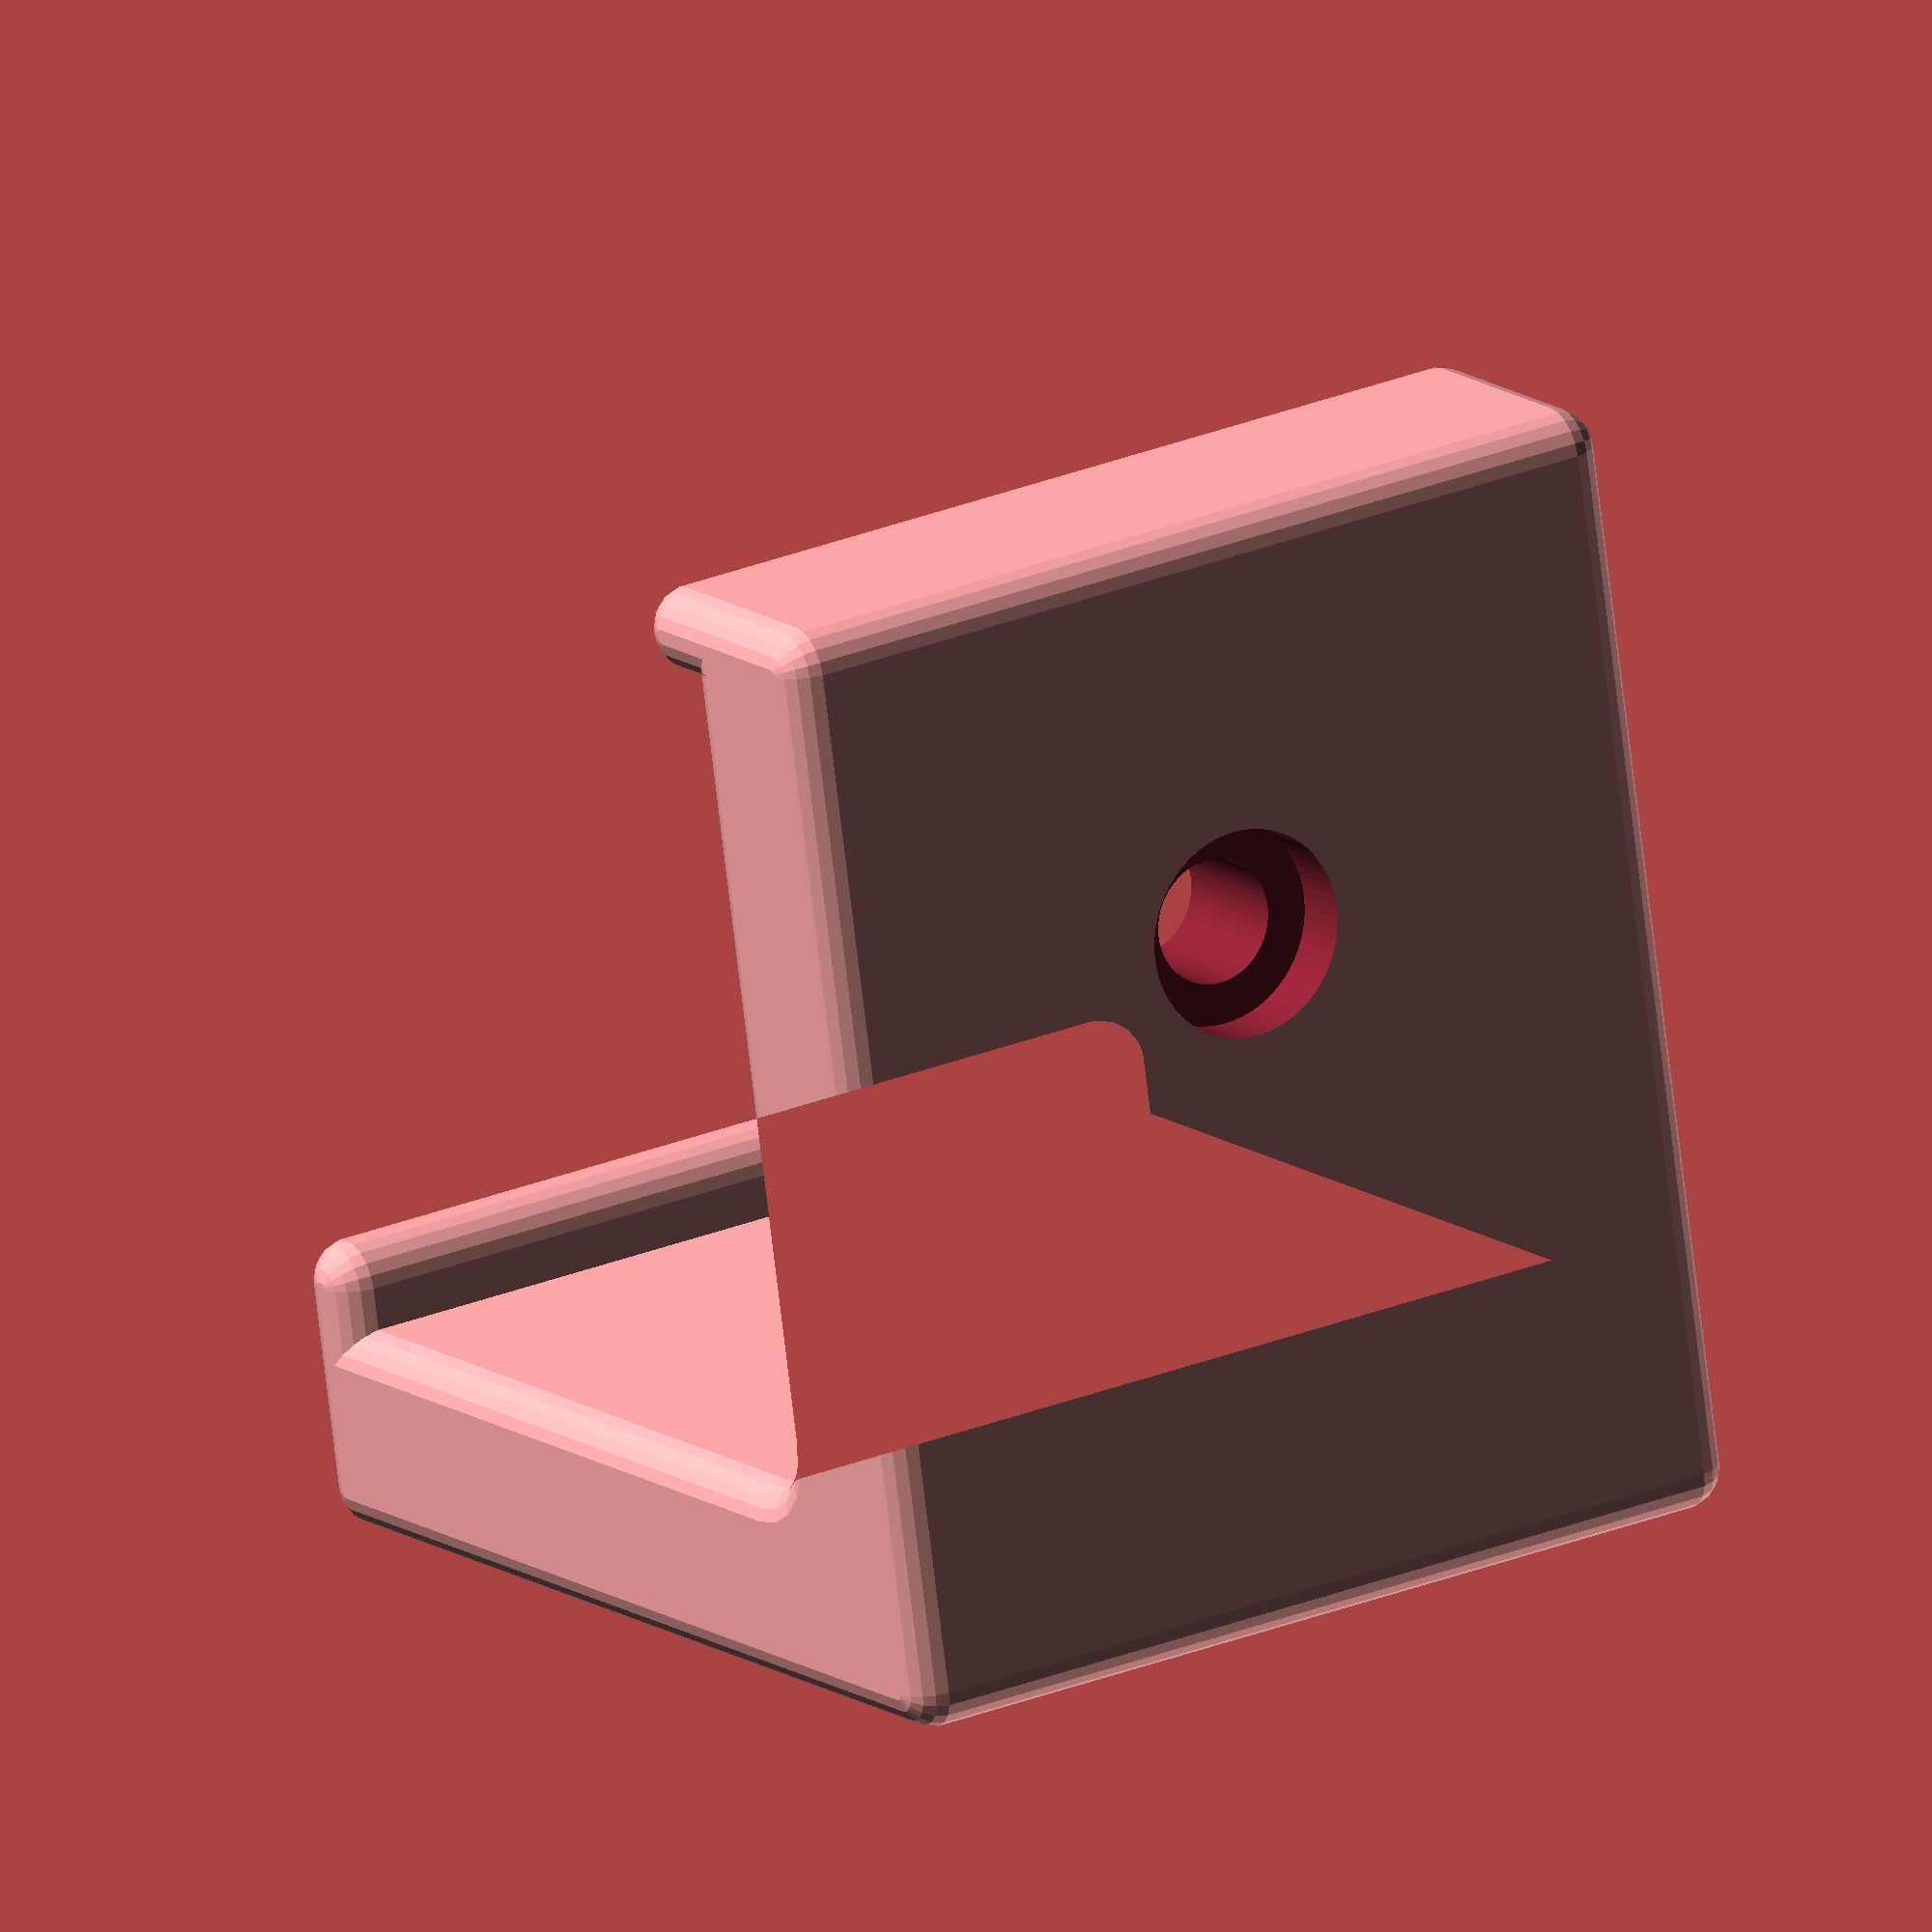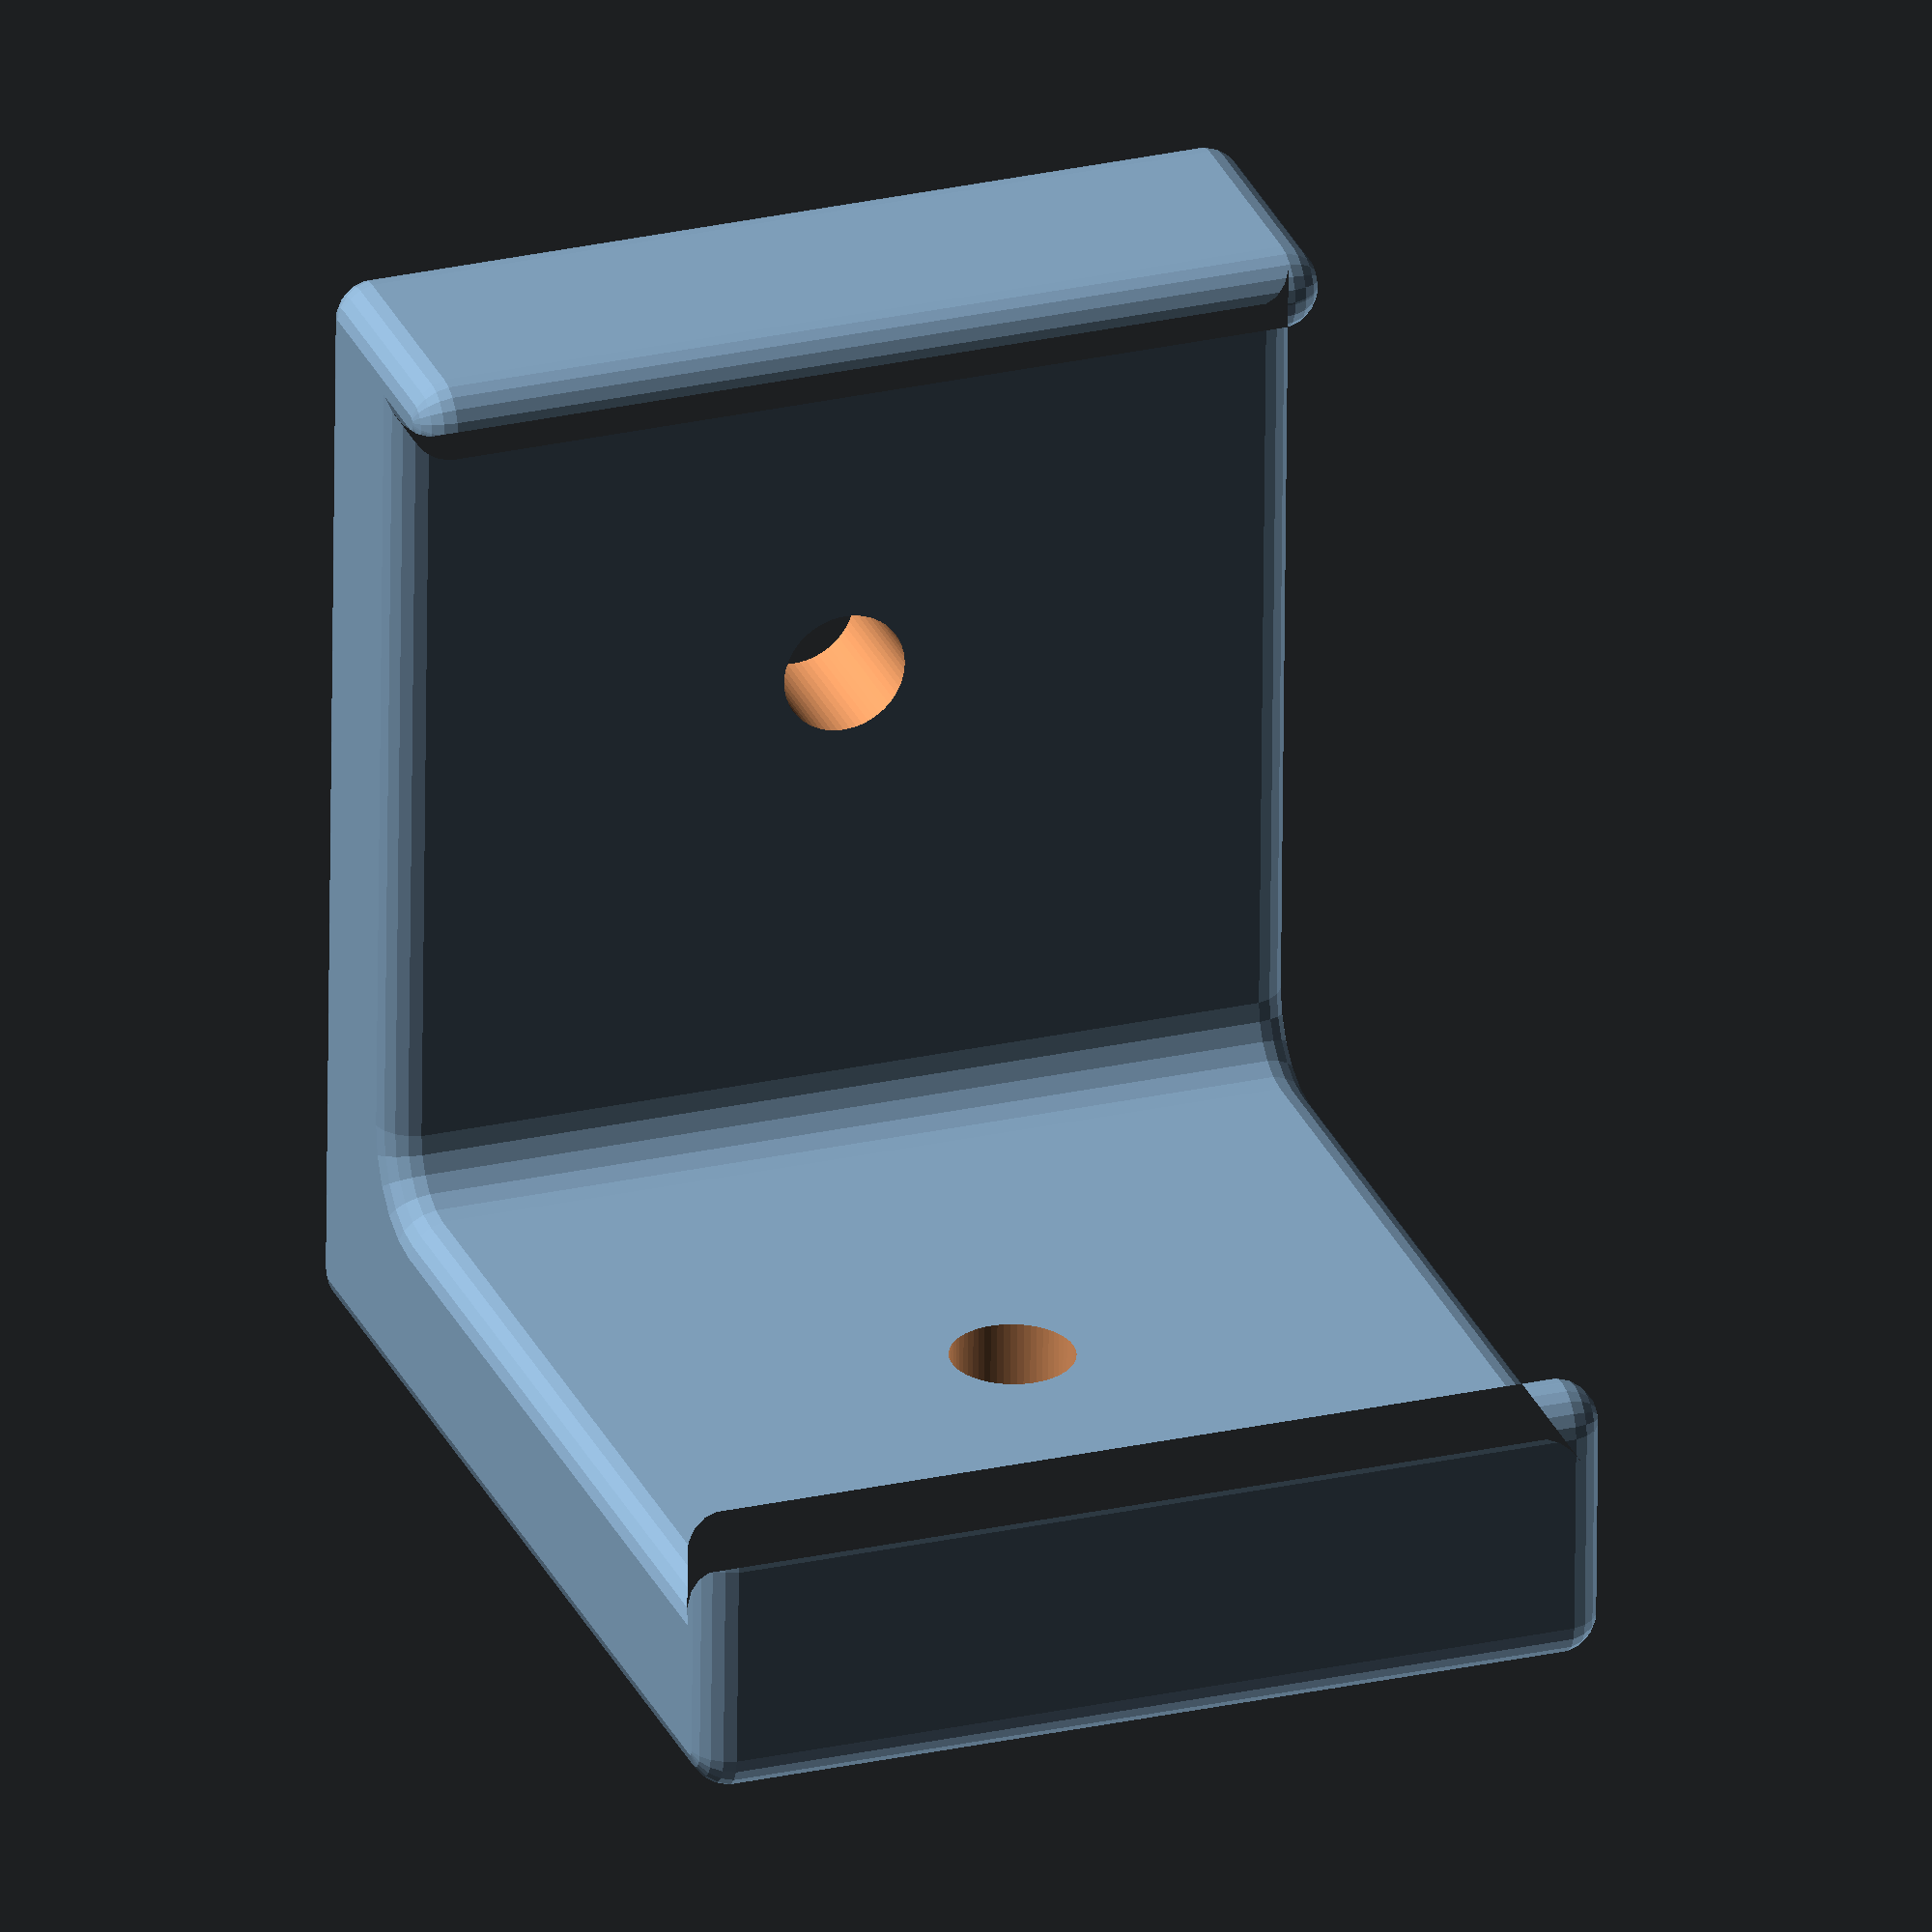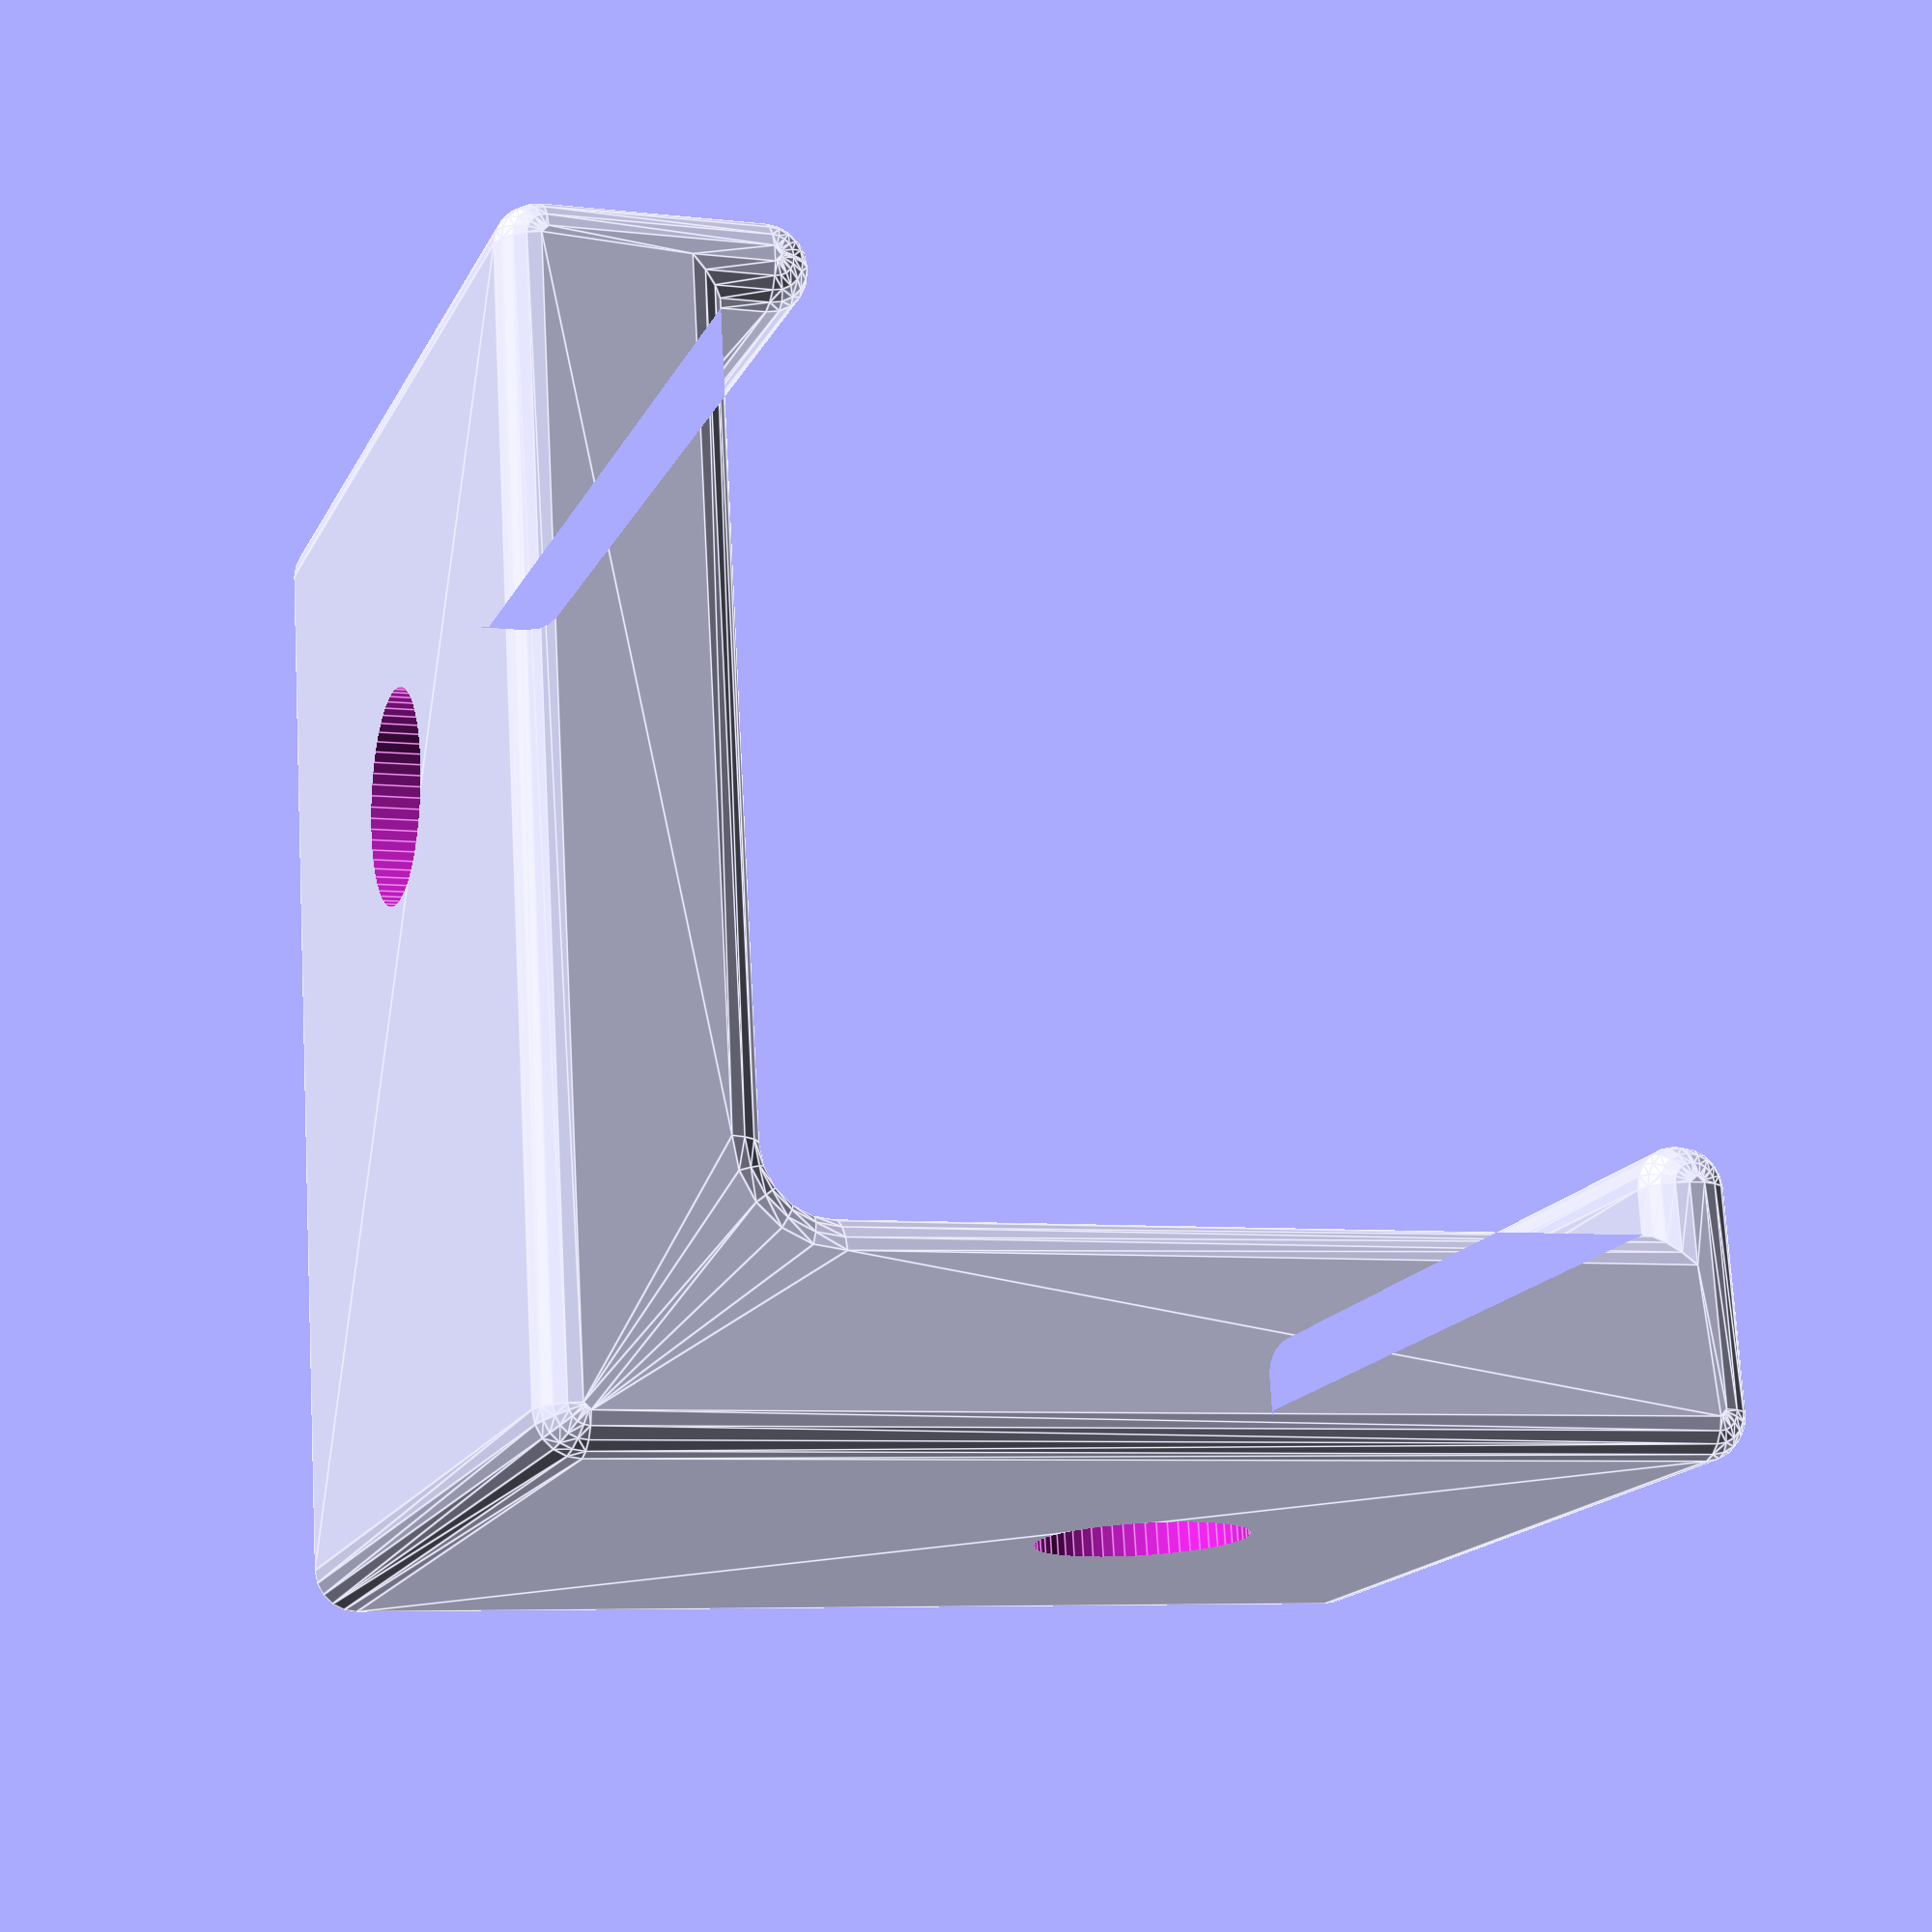
<openscad>
// See fixing.png for guidance

rounding_mm = 2;
height_mm = 45;
beam_width_mm = 40;
beam_rounding_mm = 3;
thickness_mm = 10;
assert(thickness_mm>2*rounding_mm, "thickness_mm is too small");
overlap_width_mm = 4.1; // 3 was too small for minkowski, 4 was too small too
assert(overlap_width_mm>2*rounding_mm, "overlap_width_mm is too small");
overlap_length_mm = 4;
assert(overlap_length_mm>rounding_mm, "overlap_length_mm is too small");
hole_diam_mm = 6;
hole_pos_mm = 24;
countersink_diam_mm = 10;
countersink_depth_mm = 3;

module fixing() {
    // "kernel" measures = measures before rounding (minkowski)
    kernel_height_mm = height_mm-2*rounding_mm;
    kernel_thickness_mm = thickness_mm-2*rounding_mm;
    kernel_beam_rounding_mm = beam_rounding_mm+rounding_mm;

    difference() {
        minkowski() {
            $fn = 20; // no need for many facets here
            linear_extrude(kernel_height_mm)
            union() {
                difference() {
                    square(beam_width_mm+kernel_thickness_mm+overlap_width_mm);
                    translate([kernel_thickness_mm, kernel_thickness_mm])
                        square(beam_width_mm+2*rounding_mm);
                    translate([kernel_thickness_mm+overlap_length_mm, kernel_thickness_mm+overlap_length_mm])
                        square(beam_width_mm+1);
                }
                translate([kernel_thickness_mm, kernel_thickness_mm]) difference() {
                    square(kernel_beam_rounding_mm);
                    translate([kernel_beam_rounding_mm, kernel_beam_rounding_mm])
                        circle($fn=20, r=kernel_beam_rounding_mm);
                }
            }
            sphere(r=rounding_mm);
        }
        translate([kernel_thickness_mm+rounding_mm+hole_pos_mm, -1-rounding_mm, height_mm/2-rounding_mm]) rotate([-90,0,0]) {
            cylinder($fn=60, h=thickness_mm+2, d=hole_diam_mm);
            cylinder($fn=60, h=countersink_depth_mm+1, d=countersink_diam_mm);
        }
        translate([-1-rounding_mm, kernel_thickness_mm+rounding_mm+hole_pos_mm, height_mm/2-rounding_mm]) rotate([0,90,0]) {
            cylinder($fn=60, h=thickness_mm+2, d=hole_diam_mm);
            cylinder($fn=60, h=countersink_depth_mm+1, d=countersink_diam_mm);
        }
    }
}

fixing();

</openscad>
<views>
elev=152.2 azim=77.1 roll=121.9 proj=o view=wireframe
elev=333.6 azim=1.6 roll=70.3 proj=o view=solid
elev=16.4 azim=356.6 roll=340.8 proj=p view=edges
</views>
